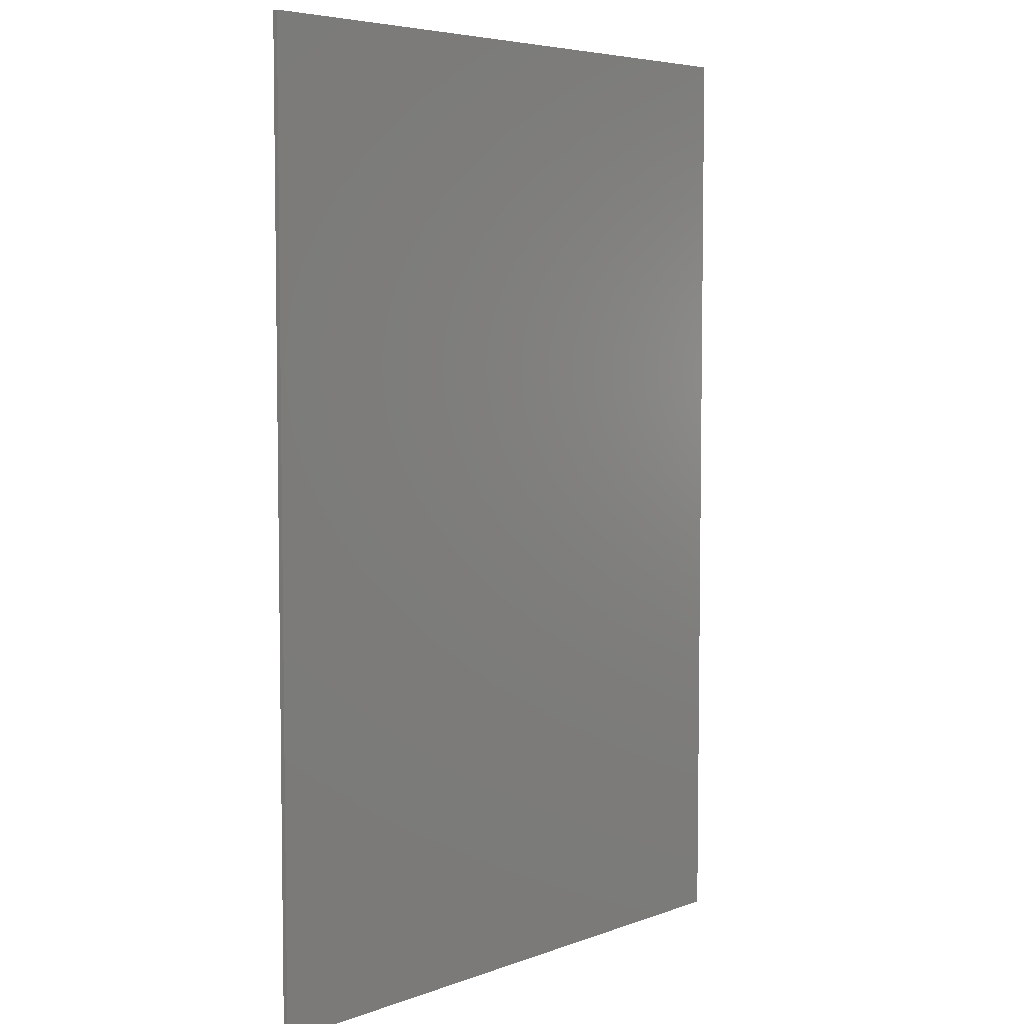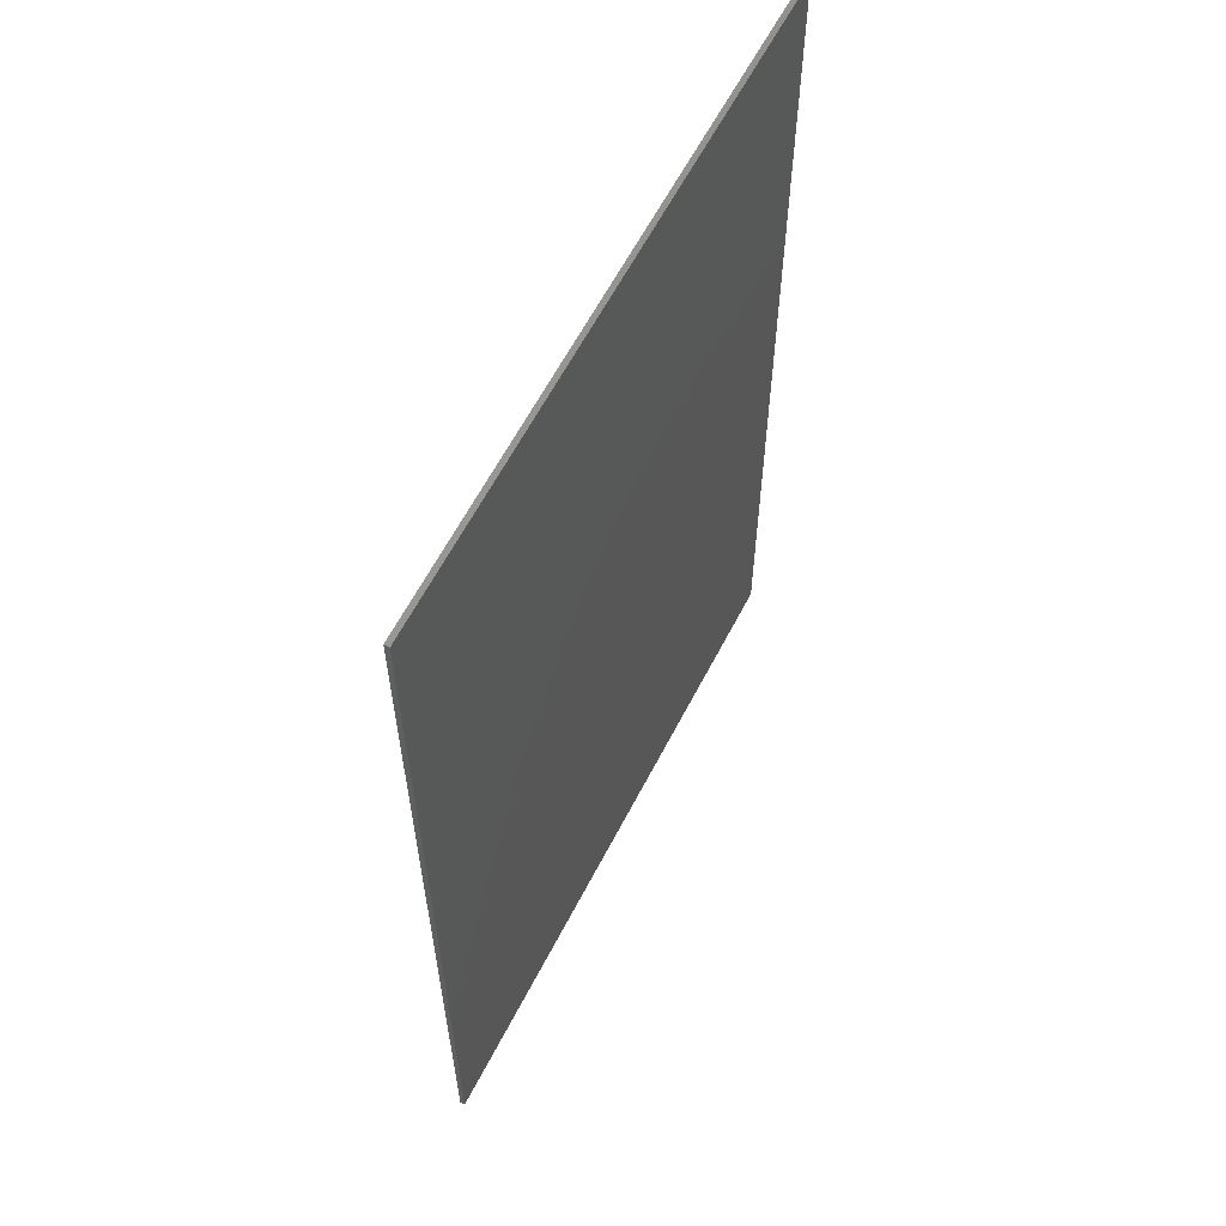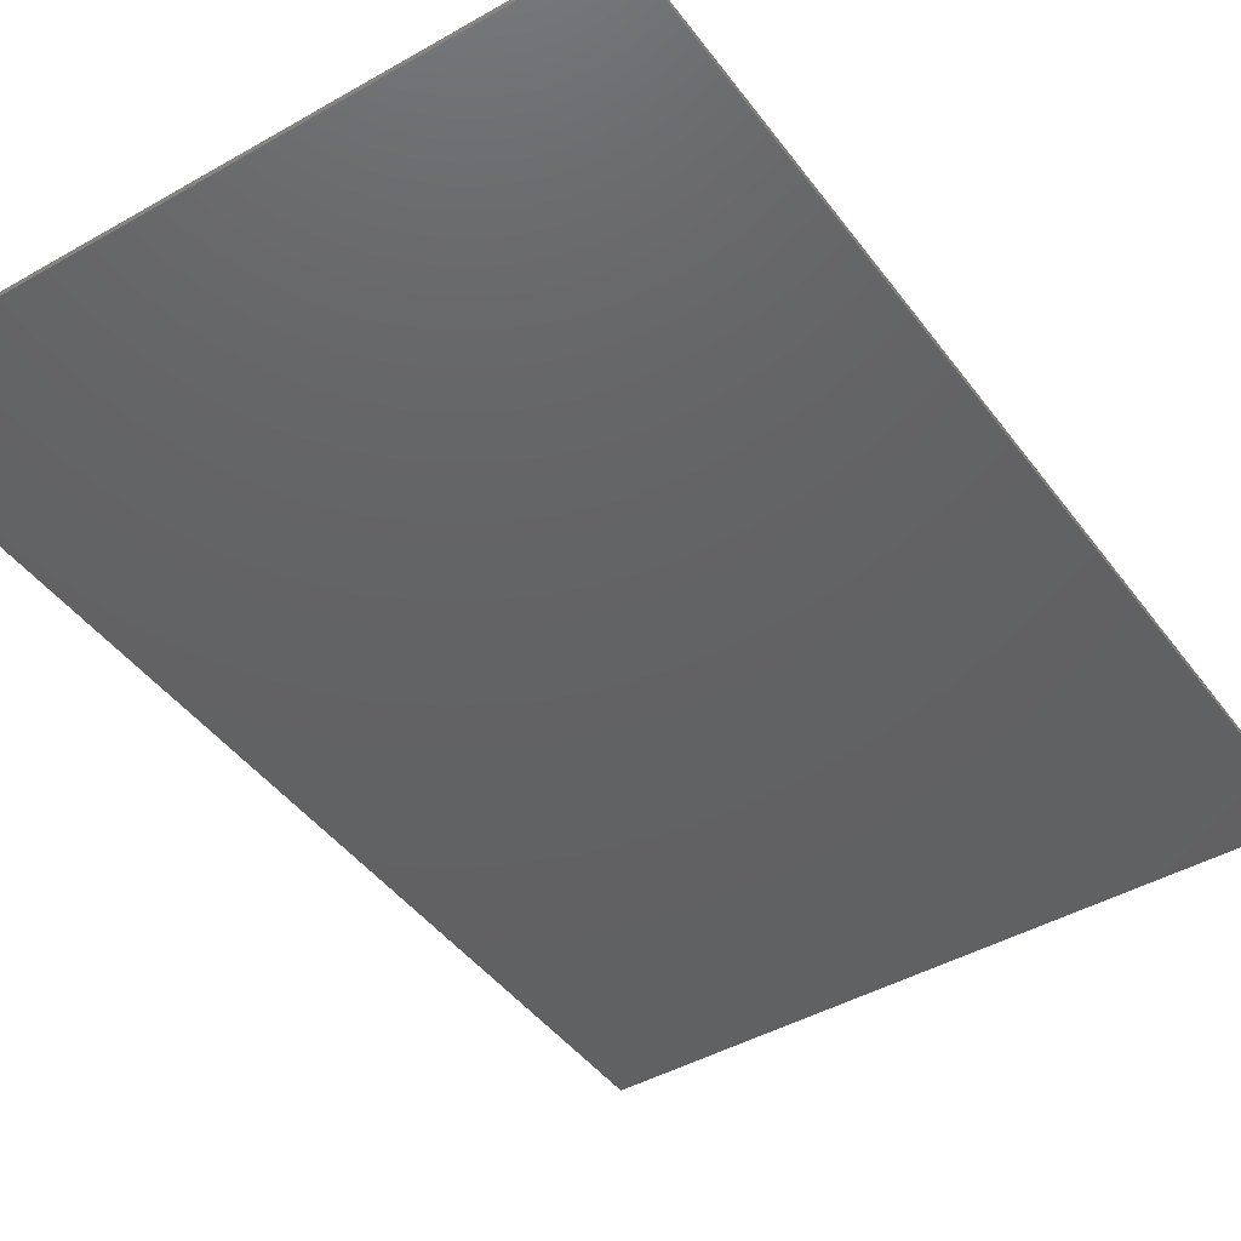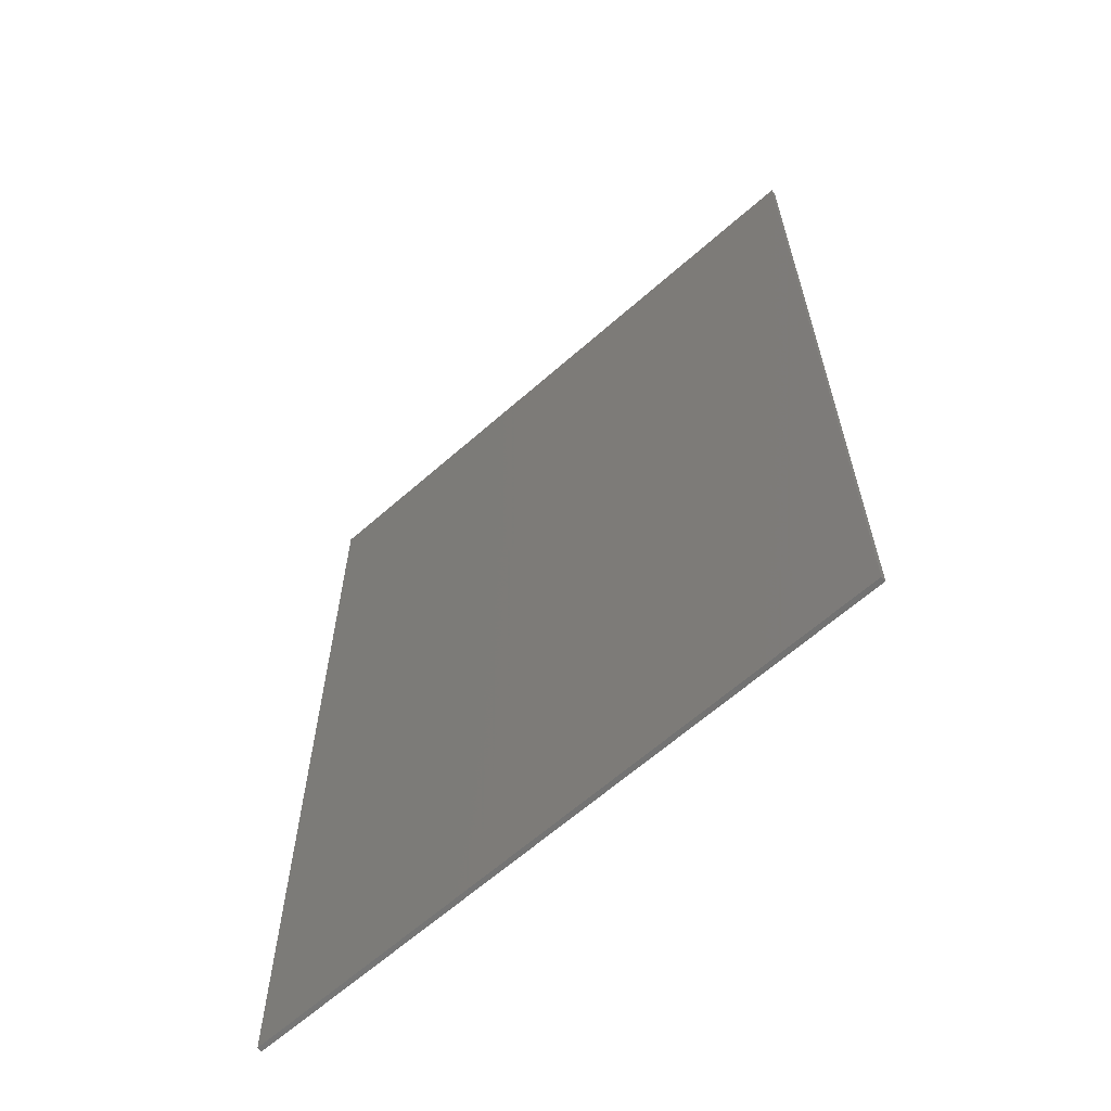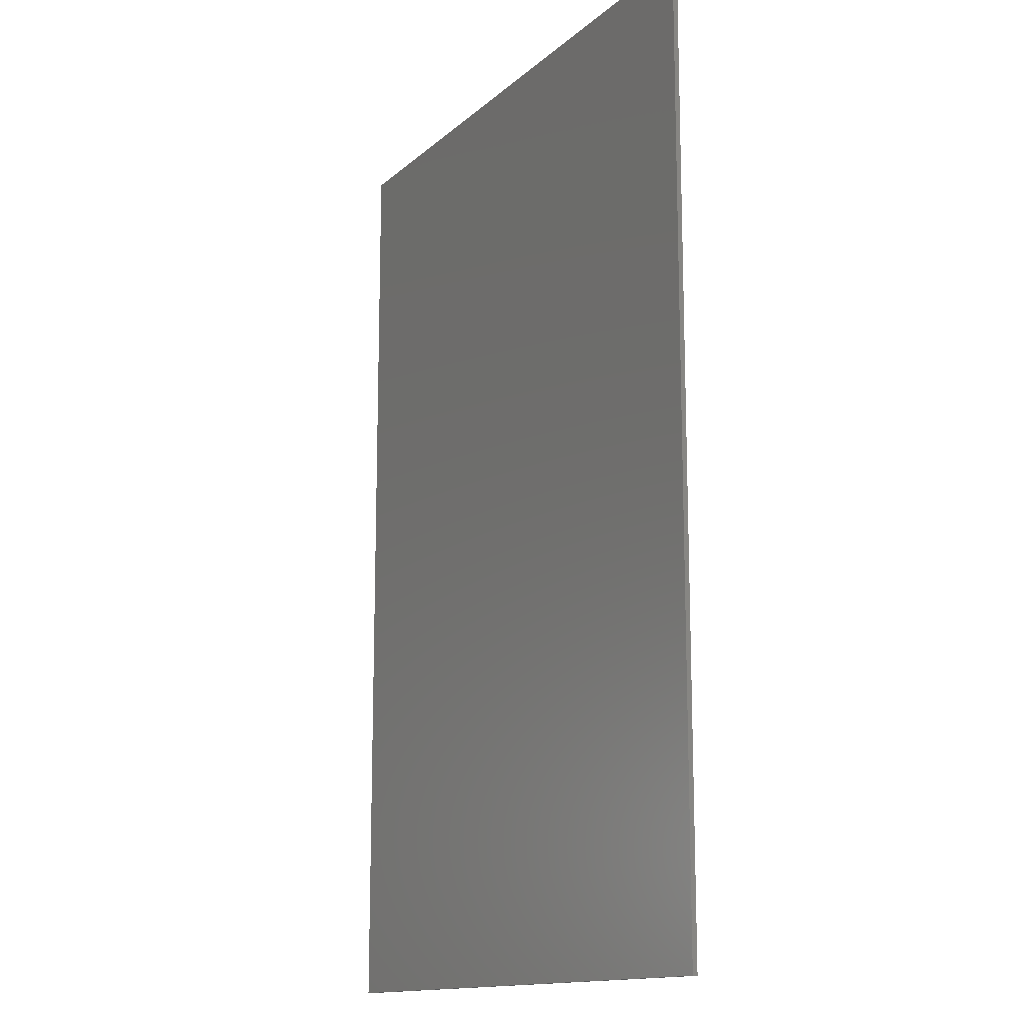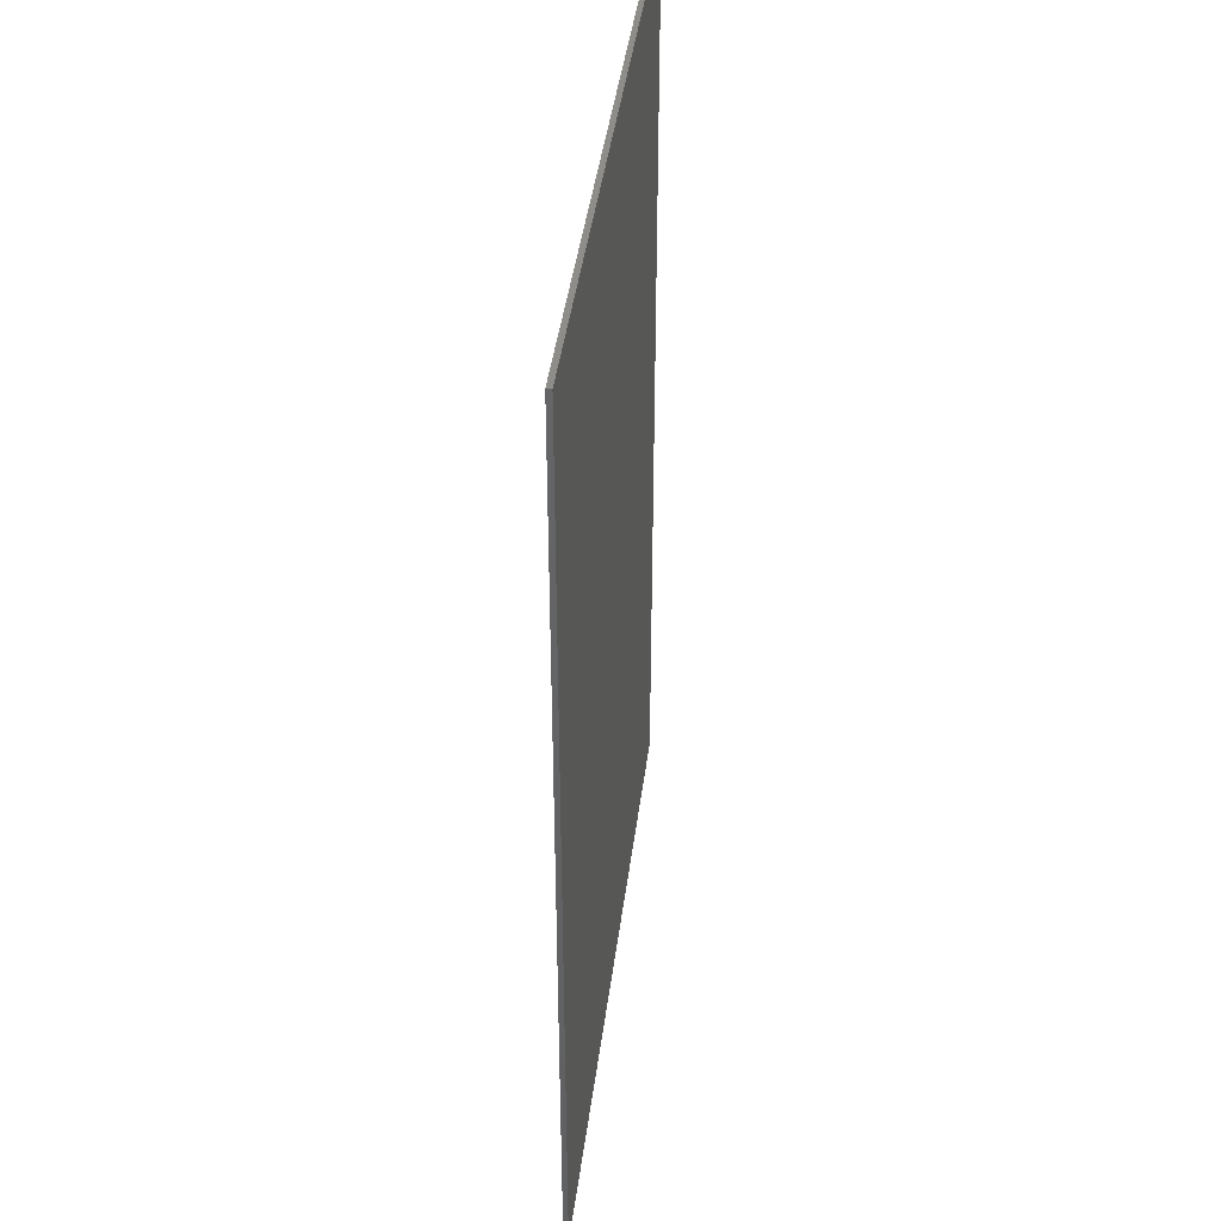
<metadata>
{"format":"stl","ext":"stl","renderer":"f3d","projection":"perspective","resolution":1024,"background":"white","views":[{"elev":5.5,"azim":132.0,"up":"+Y"},{"elev":61.5,"azim":117.3,"up":"+Y"},{"elev":-44.1,"azim":33.8,"up":"+Z"},{"elev":-64.2,"azim":-138.4,"up":"+Y"},{"elev":-14.1,"azim":-119.3,"up":"+Y"},{"elev":41.9,"azim":97.2,"up":"+Y"}]}
</metadata>
<code>
# stl→obj: 8 verts, 12 faces
v 0 0.98 0
v 0 0 0
v 0 0 0.005
v 0 0.98 0.005
v 0.655 0.98 0
v 0.655 0.98 0.005
v 0.655 0 0
v 0.655 0 0.005
f 1 2 3
f 1 3 4
f 5 1 4
f 5 4 6
f 7 5 6
f 7 6 8
f 7 3 2
f 7 8 3
f 5 7 2
f 5 2 1
f 6 3 8
f 6 4 3

</code>
